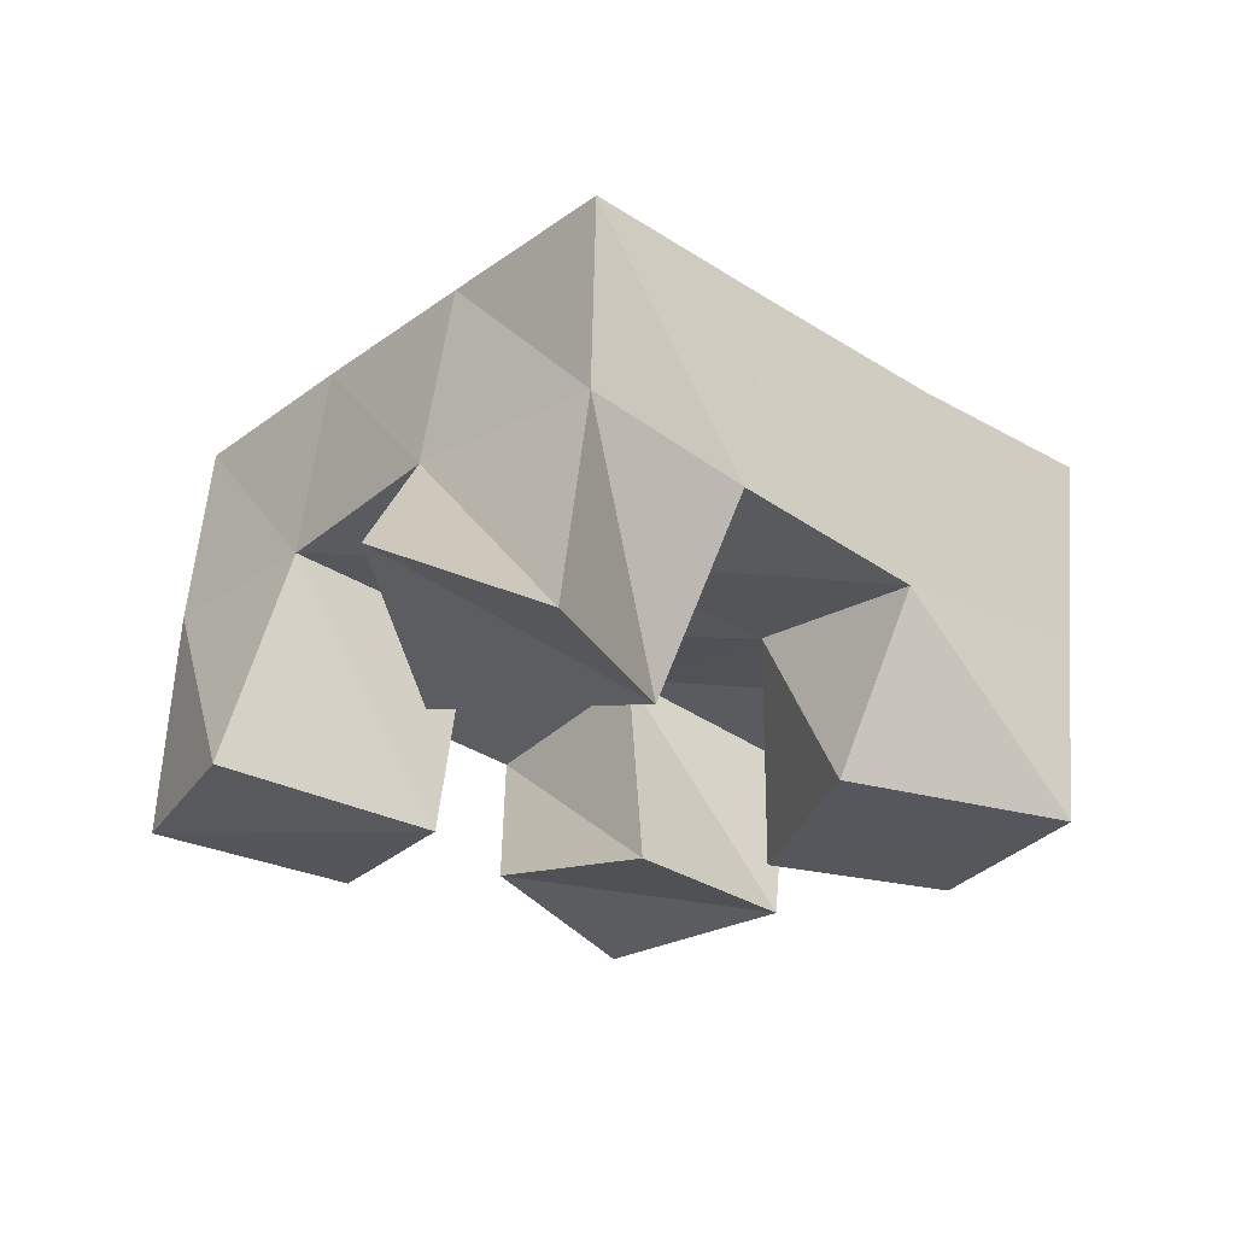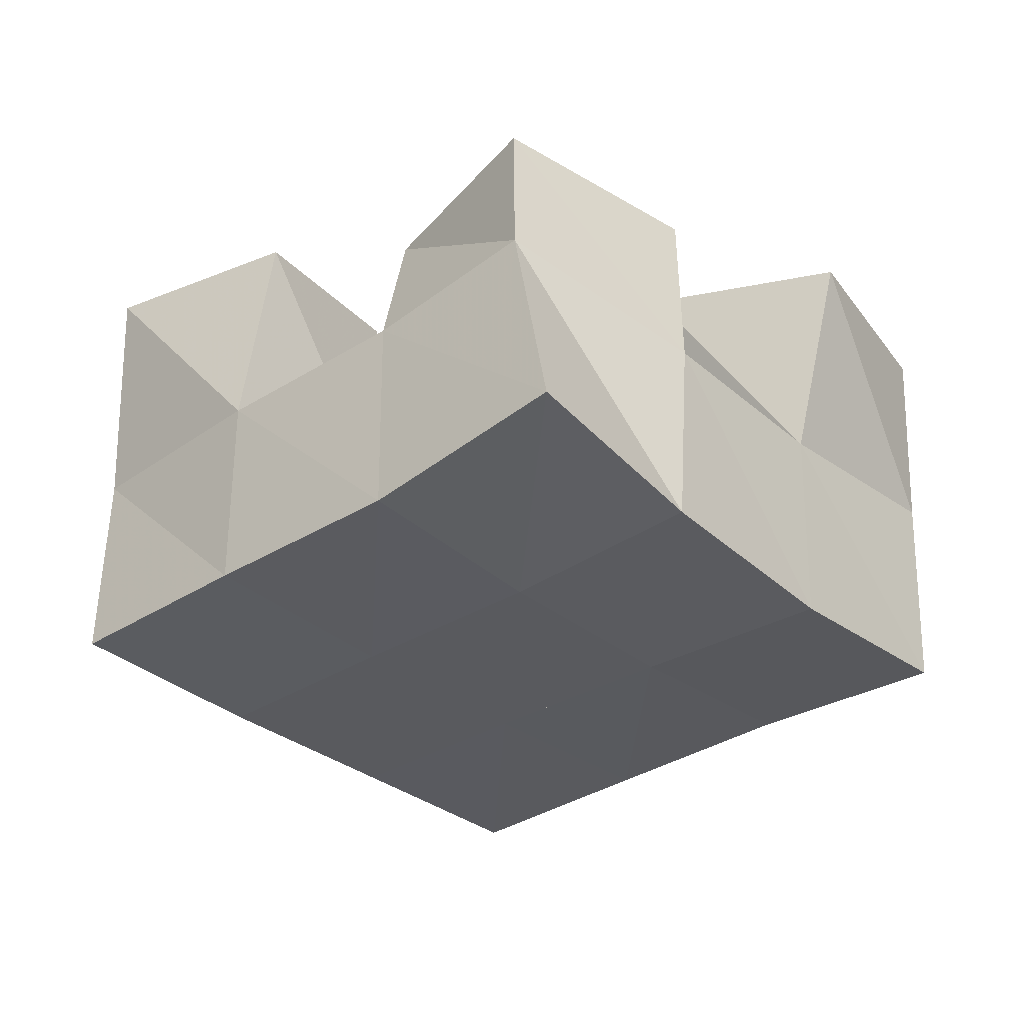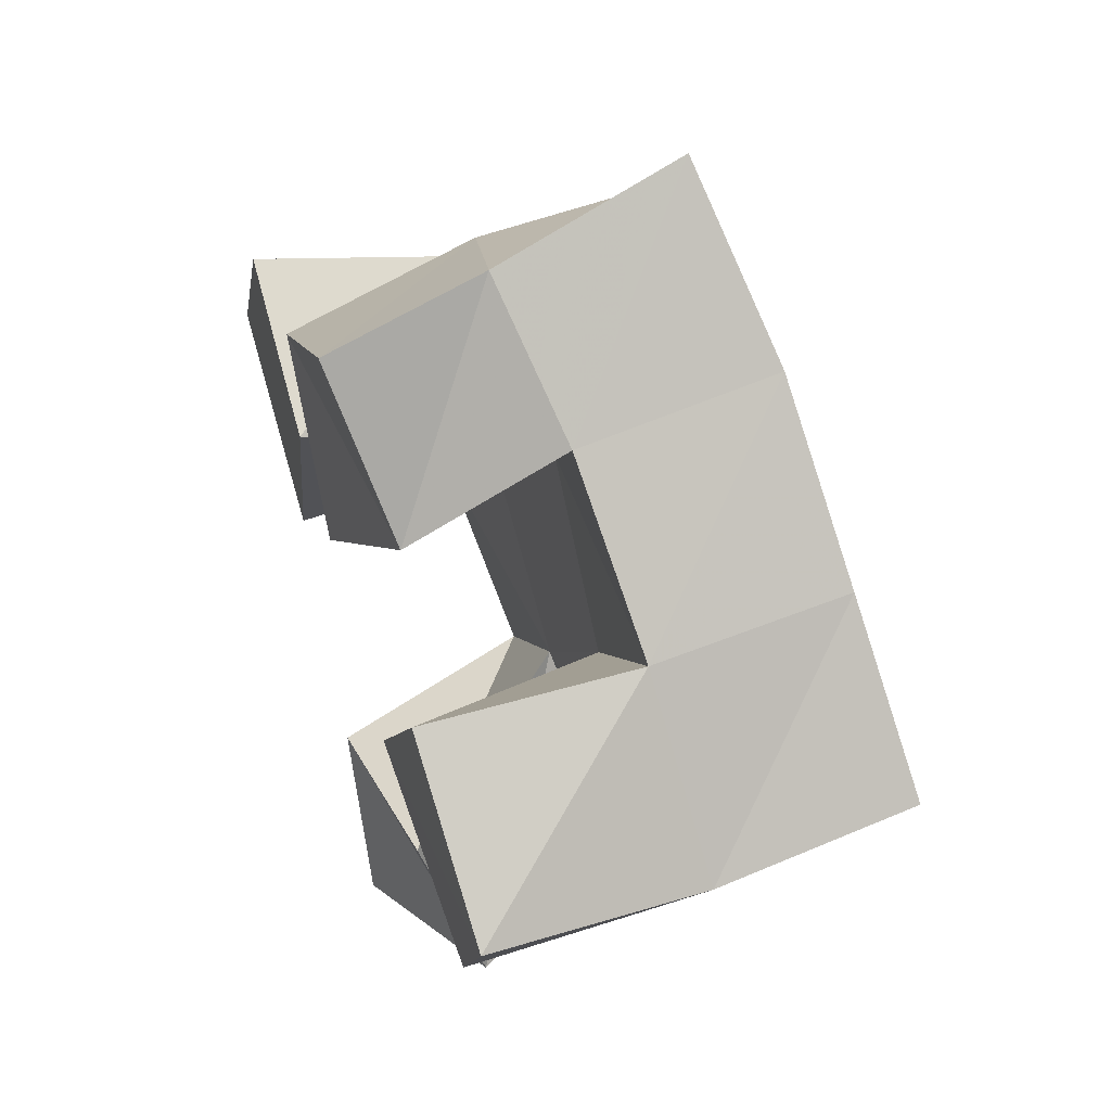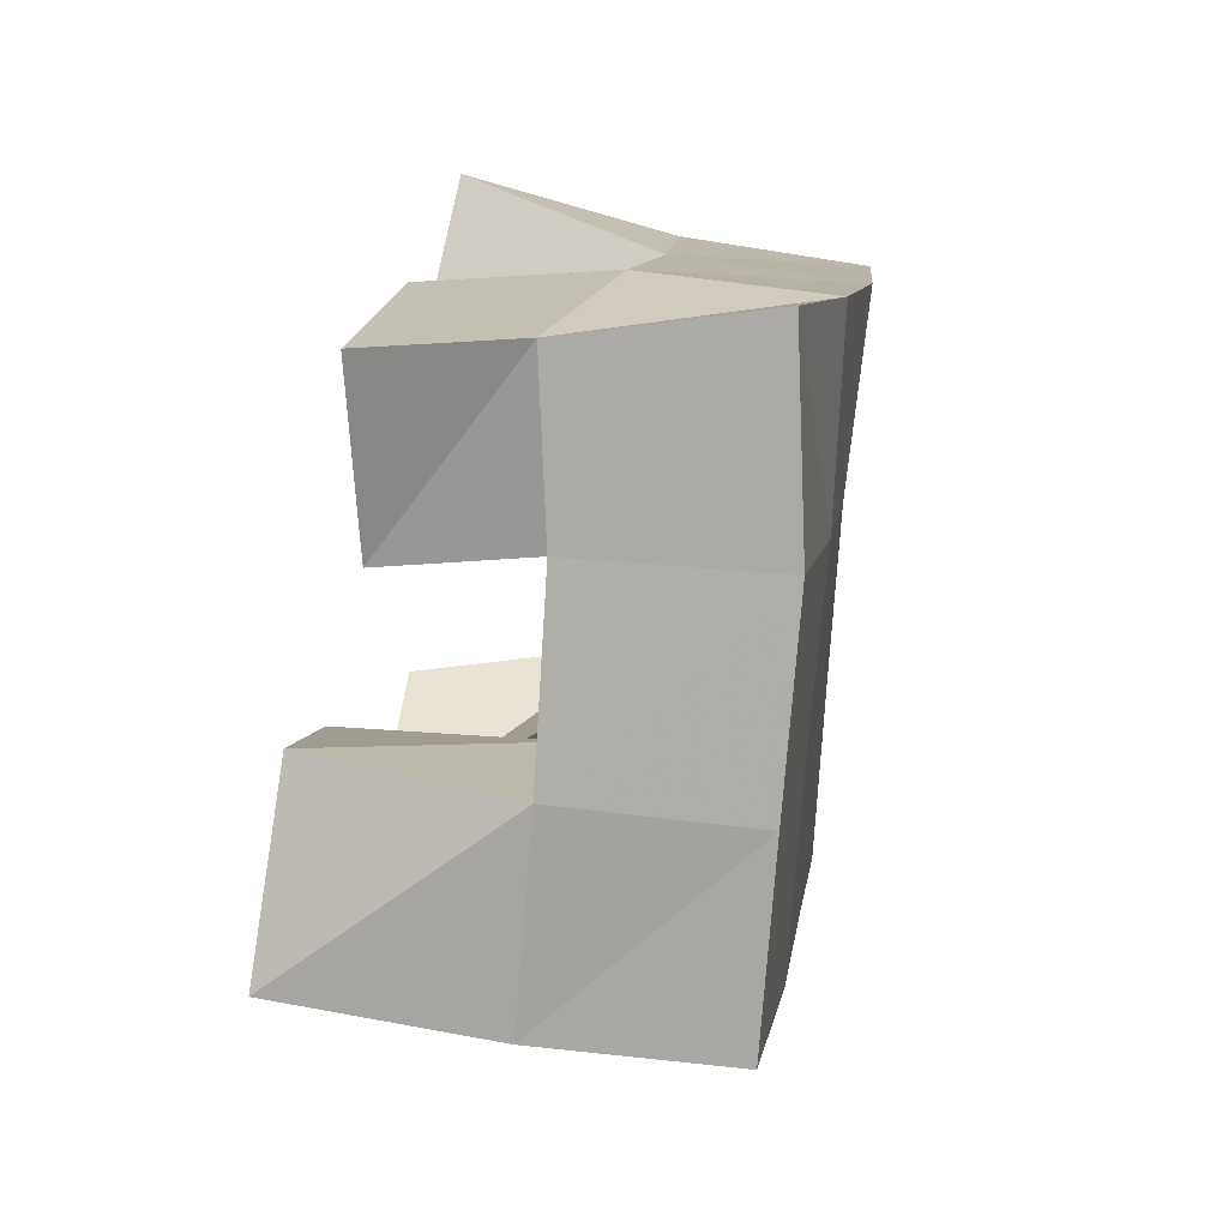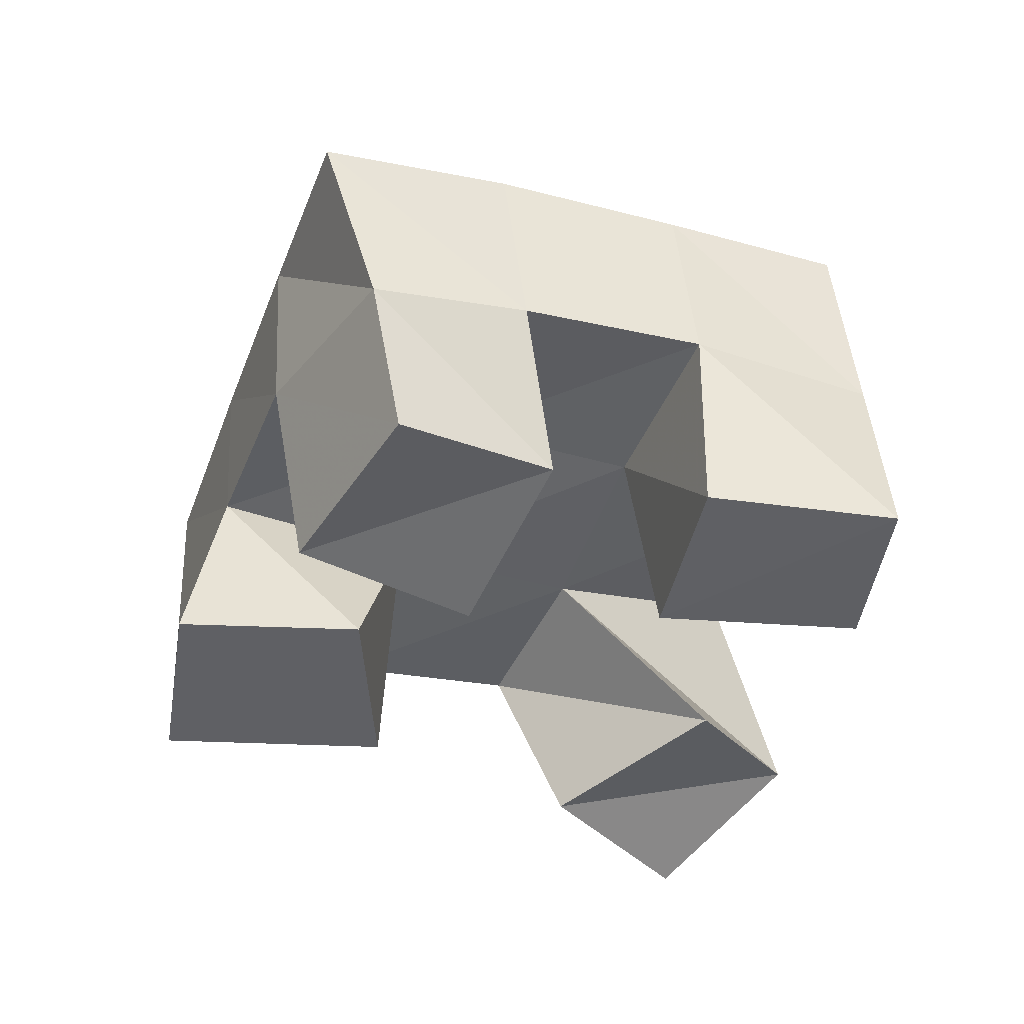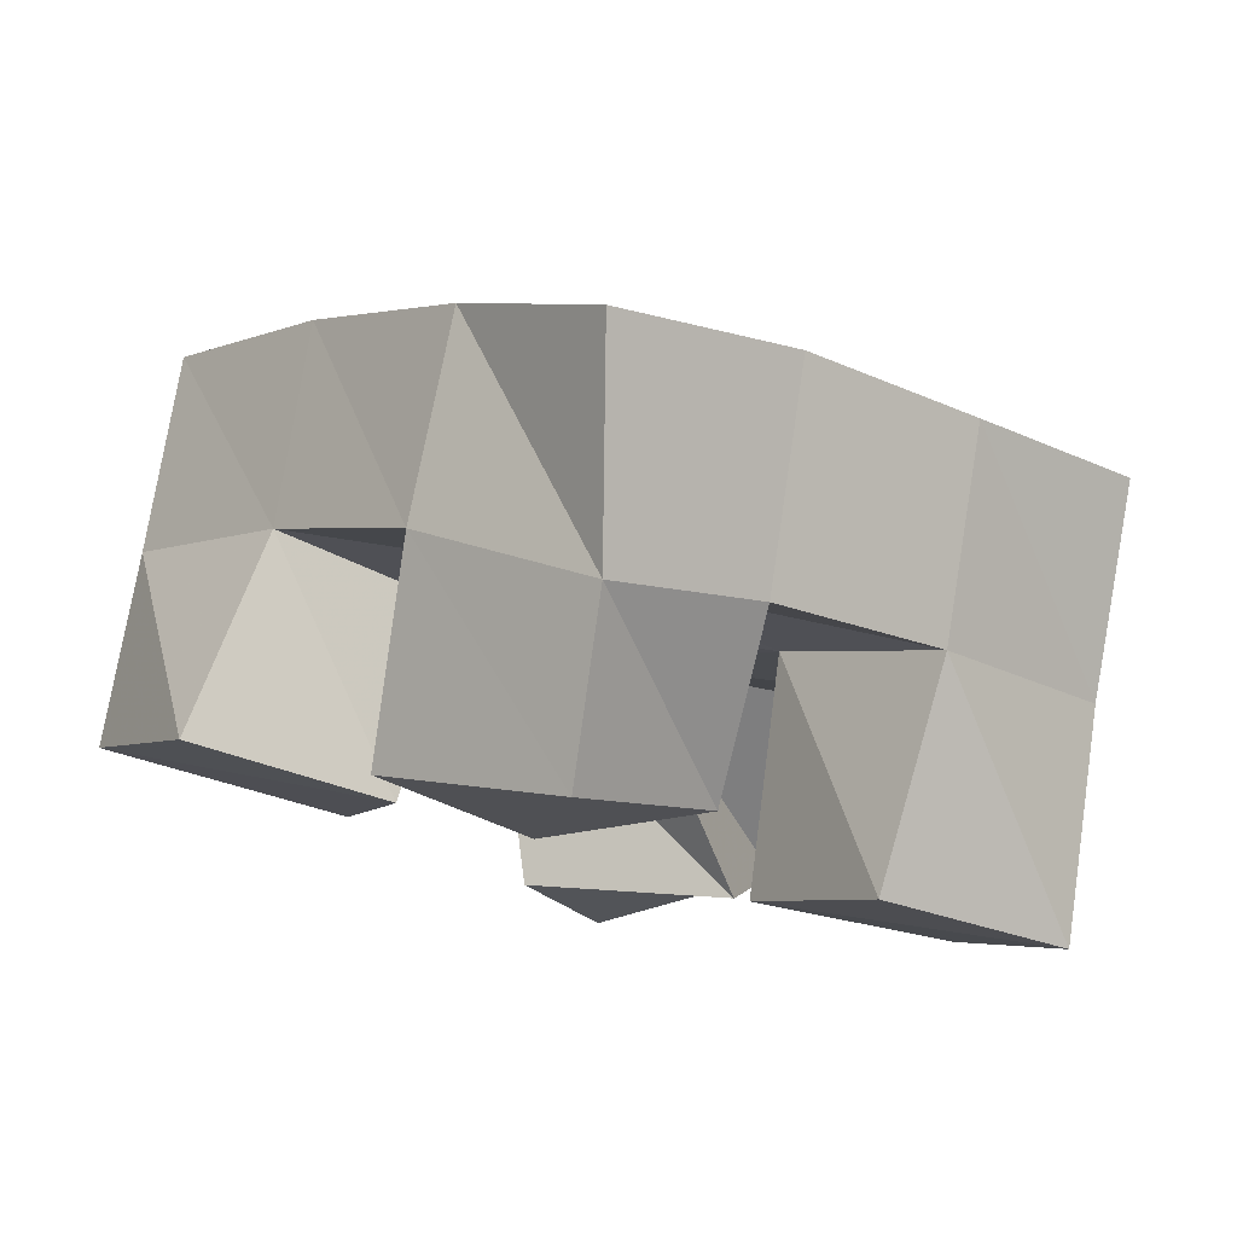
<metadata>
{"format":"obj","ext":"obj","renderer":"f3d","projection":"perspective","resolution":1024,"background":"white","views":[{"elev":-26.5,"azim":-178.1,"up":"+Y"},{"elev":60.5,"azim":-175.4,"up":"+Z"},{"elev":50.4,"azim":73.2,"up":"+Z"},{"elev":60.3,"azim":103.5,"up":"+Z"},{"elev":-44.6,"azim":20.4,"up":"+Y"},{"elev":77.7,"azim":13.4,"up":"+Z"}]}
</metadata>
<code>
v 1.827 0.1 0.5859
v 1.822 0.1558 0.5971
v 1.867 0.1208 0.5971
v 1.861 0.1598 0.6336
v 1.809 0.1 0.6311
v 1.79 0.1515 0.6316
v 1.859 0.1066 0.6465
v 1.823 0.1517 0.6663
v 1.814 0.1 0.7182
v 1.818 0.1546 0.7352
v 1.85 0.1094 0.753
v 1.851 0.1486 0.7739
v 1.782 0.1 0.7564
v 1.778 0.1473 0.7709
v 1.823 0.1 0.7896
v 1.82 0.1393 0.8016
v 1.769 0.1008 0.6744
v 1.752 0.1437 0.6642
v 1.784 0.1 0.7235
v 1.785 0.1486 0.7003
v 1.715 0.1 0.6987
v 1.713 0.1449 0.6976
v 1.74 0.1 0.7422
v 1.746 0.1488 0.7352
v 1.909 0.1053 0.6713
v 1.893 0.1585 0.6719
v 1.93 0.1045 0.7099
v 1.925 0.1588 0.7048
v 1.862 0.1 0.6998
v 1.856 0.1541 0.7057
v 1.886 0.1018 0.7372
v 1.889 0.1545 0.742
v 1.821 0.2057 0.5993
v 1.854 0.207 0.6369
v 1.784 0.2002 0.6323
v 1.817 0.2024 0.6693
v 1.747 0.1944 0.6637
v 1.78 0.1983 0.7019
v 1.709 0.1913 0.6957
v 1.743 0.1953 0.7344
v 1.888 0.2088 0.675
v 1.851 0.2038 0.7074
v 1.814 0.1997 0.7407
v 1.777 0.1936 0.7746
v 1.922 0.2082 0.7122
v 1.885 0.2035 0.7455
v 1.847 0.1987 0.779
v 1.809 0.1877 0.8132
f 1 2 4
f 3 1 4
f 2 6 8
f 4 2 8
f 6 5 7
f 8 6 7
f 5 1 3
f 7 5 3
f 8 7 3
f 4 8 3
f 2 1 5
f 6 2 5
f 9 10 12
f 11 9 12
f 10 14 16
f 12 10 16
f 14 13 15
f 16 14 15
f 13 9 11
f 15 13 11
f 16 15 11
f 12 16 11
f 10 9 13
f 14 10 13
f 17 18 20
f 19 17 20
f 18 22 24
f 20 18 24
f 22 21 23
f 24 22 23
f 21 17 19
f 23 21 19
f 24 23 19
f 20 24 19
f 18 17 21
f 22 18 21
f 25 26 28
f 27 25 28
f 26 30 32
f 28 26 32
f 30 29 31
f 32 30 31
f 29 25 27
f 31 29 27
f 32 31 27
f 28 32 27
f 26 25 29
f 30 26 29
f 2 33 34
f 4 2 34
f 33 35 36
f 34 33 36
f 35 6 8
f 36 35 8
f 6 2 4
f 8 6 4
f 36 8 4
f 34 36 4
f 33 2 6
f 35 33 6
f 6 35 36
f 8 6 36
f 35 37 38
f 36 35 38
f 37 18 20
f 38 37 20
f 18 6 8
f 20 18 8
f 38 20 8
f 36 38 8
f 35 6 18
f 37 35 18
f 18 37 38
f 20 18 38
f 37 39 40
f 38 37 40
f 39 22 24
f 40 39 24
f 22 18 20
f 24 22 20
f 40 24 20
f 38 40 20
f 37 18 22
f 39 37 22
f 4 34 41
f 26 4 41
f 34 36 42
f 41 34 42
f 36 8 30
f 42 36 30
f 8 4 26
f 30 8 26
f 42 30 26
f 41 42 26
f 34 4 8
f 36 34 8
f 8 36 42
f 30 8 42
f 36 38 43
f 42 36 43
f 38 20 10
f 43 38 10
f 20 8 30
f 10 20 30
f 43 10 30
f 42 43 30
f 36 8 20
f 38 36 20
f 20 38 43
f 10 20 43
f 38 40 44
f 43 38 44
f 40 24 14
f 44 40 14
f 24 20 10
f 14 24 10
f 44 14 10
f 43 44 10
f 38 20 24
f 40 38 24
f 26 41 45
f 28 26 45
f 41 42 46
f 45 41 46
f 42 30 32
f 46 42 32
f 30 26 28
f 32 30 28
f 46 32 28
f 45 46 28
f 41 26 30
f 42 41 30
f 30 42 46
f 32 30 46
f 42 43 47
f 46 42 47
f 43 10 12
f 47 43 12
f 10 30 32
f 12 10 32
f 47 12 32
f 46 47 32
f 42 30 10
f 43 42 10
f 10 43 47
f 12 10 47
f 43 44 48
f 47 43 48
f 44 14 16
f 48 44 16
f 14 10 12
f 16 14 12
f 48 16 12
f 47 48 12
f 43 10 14
f 44 43 14

</code>
